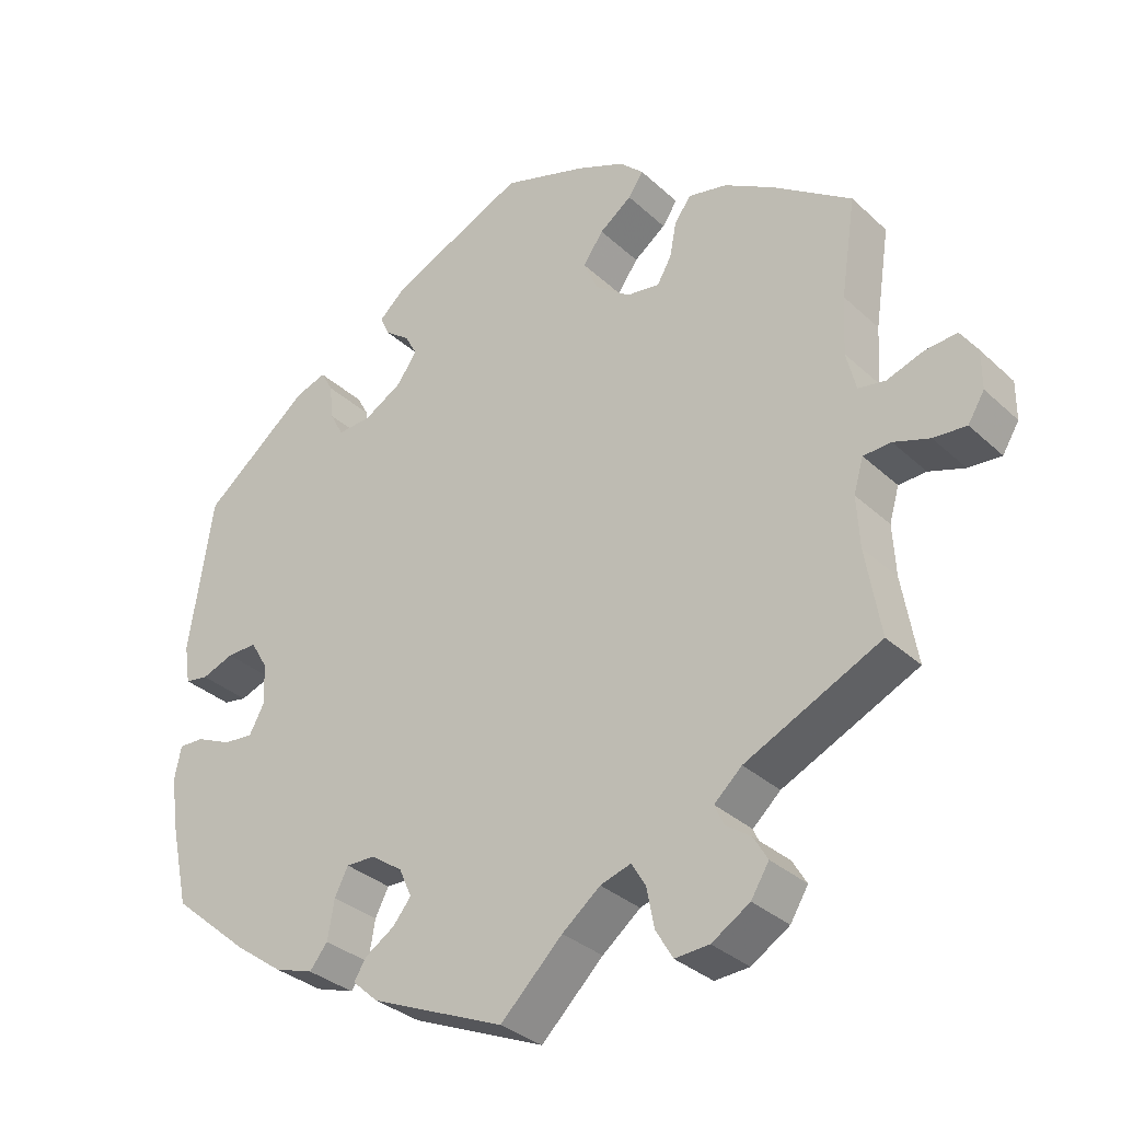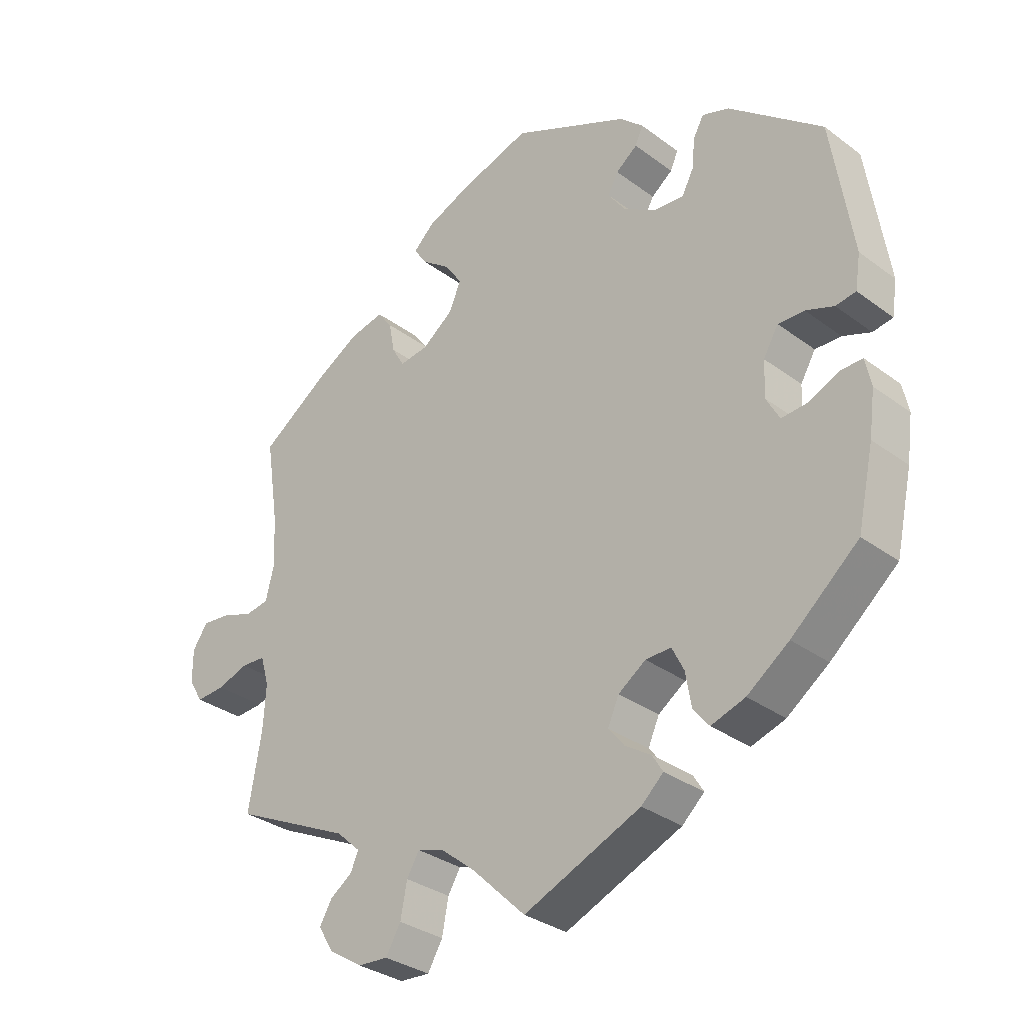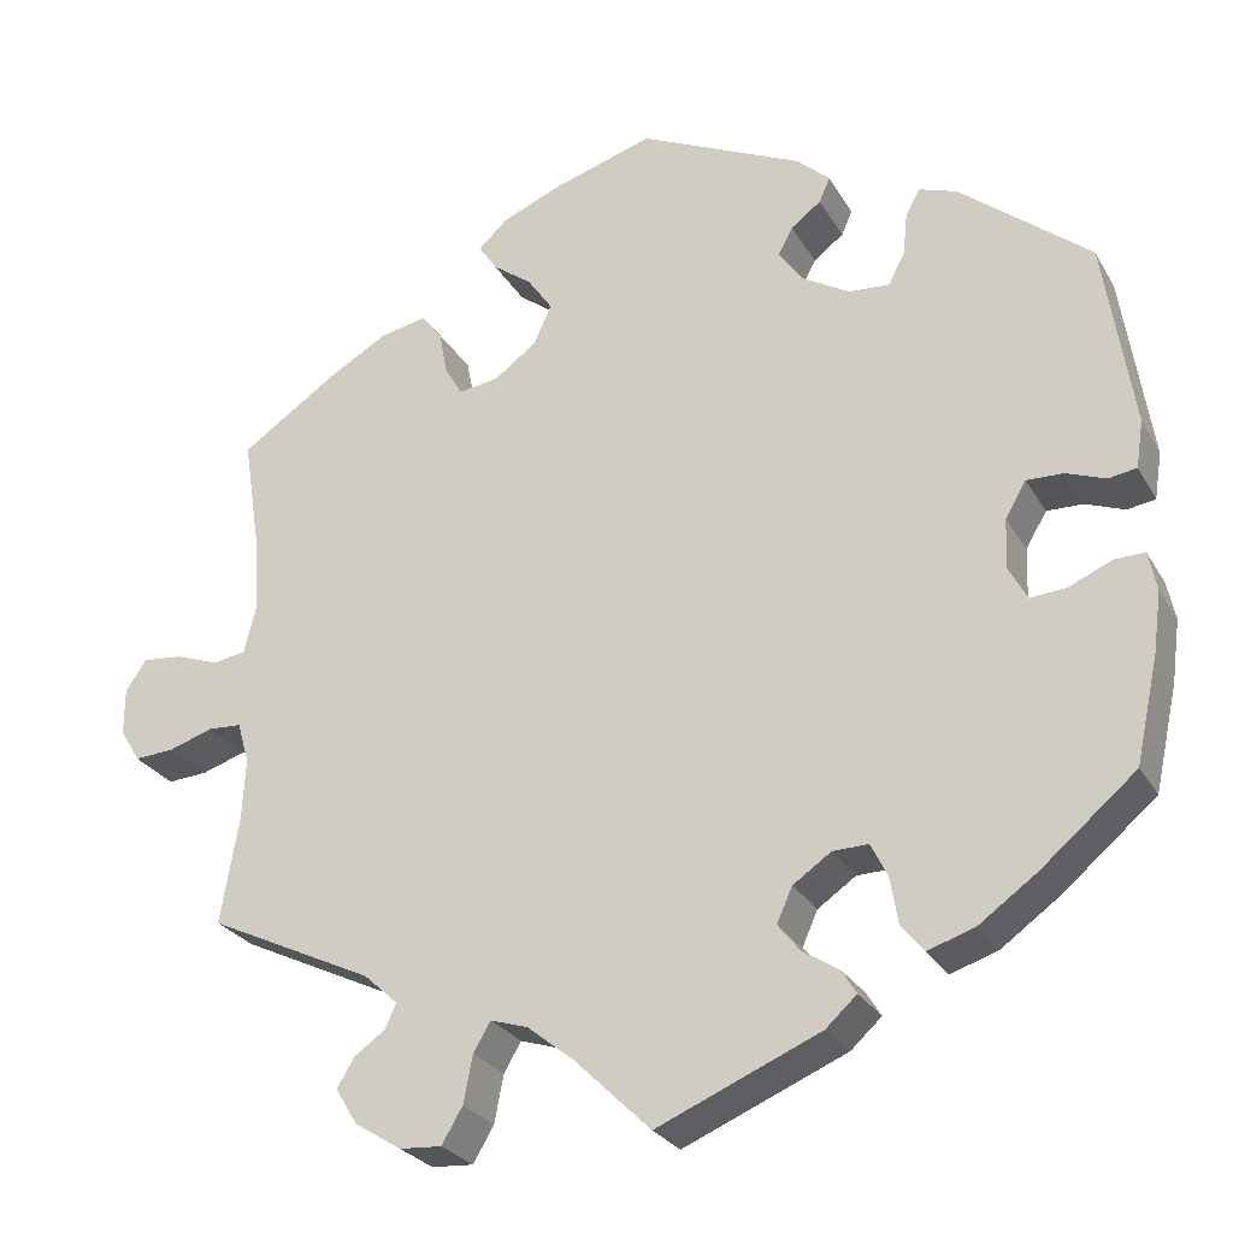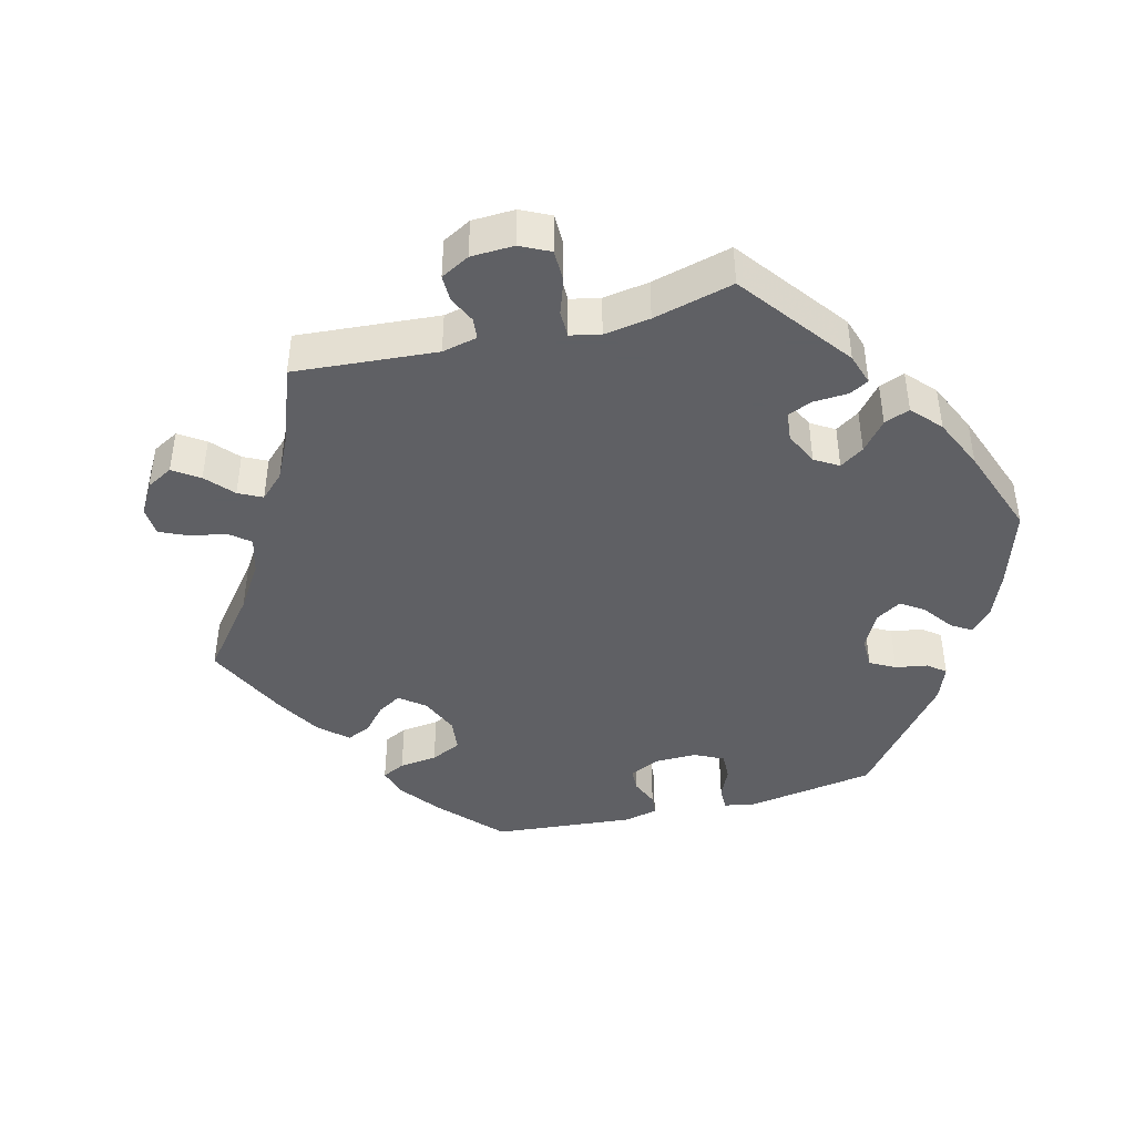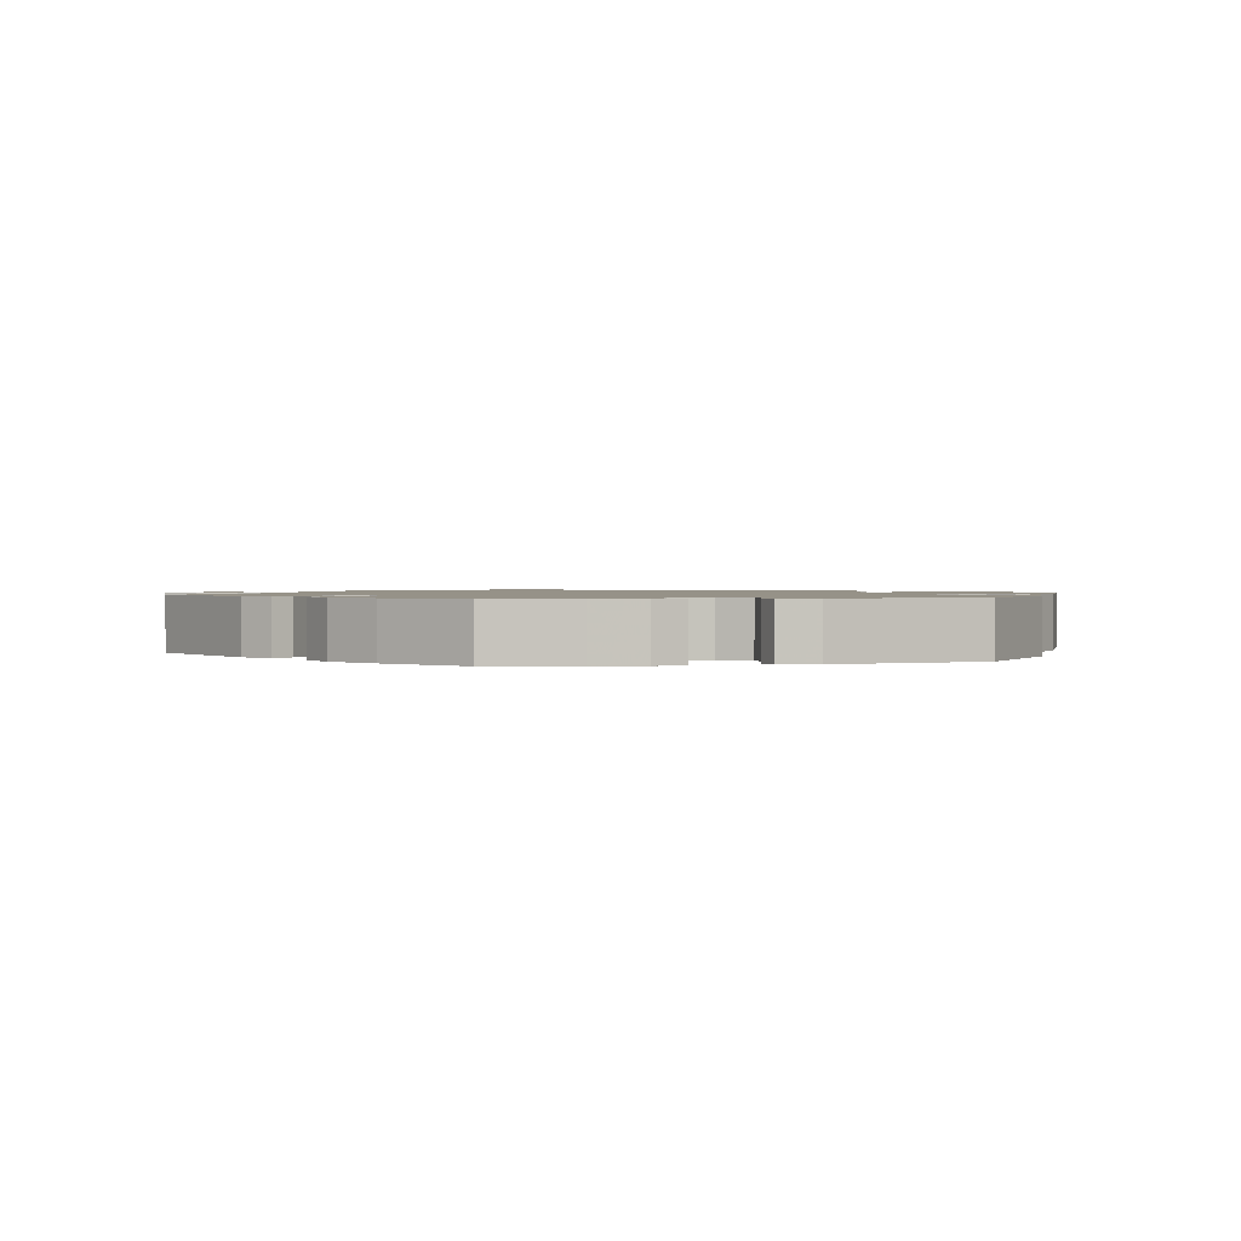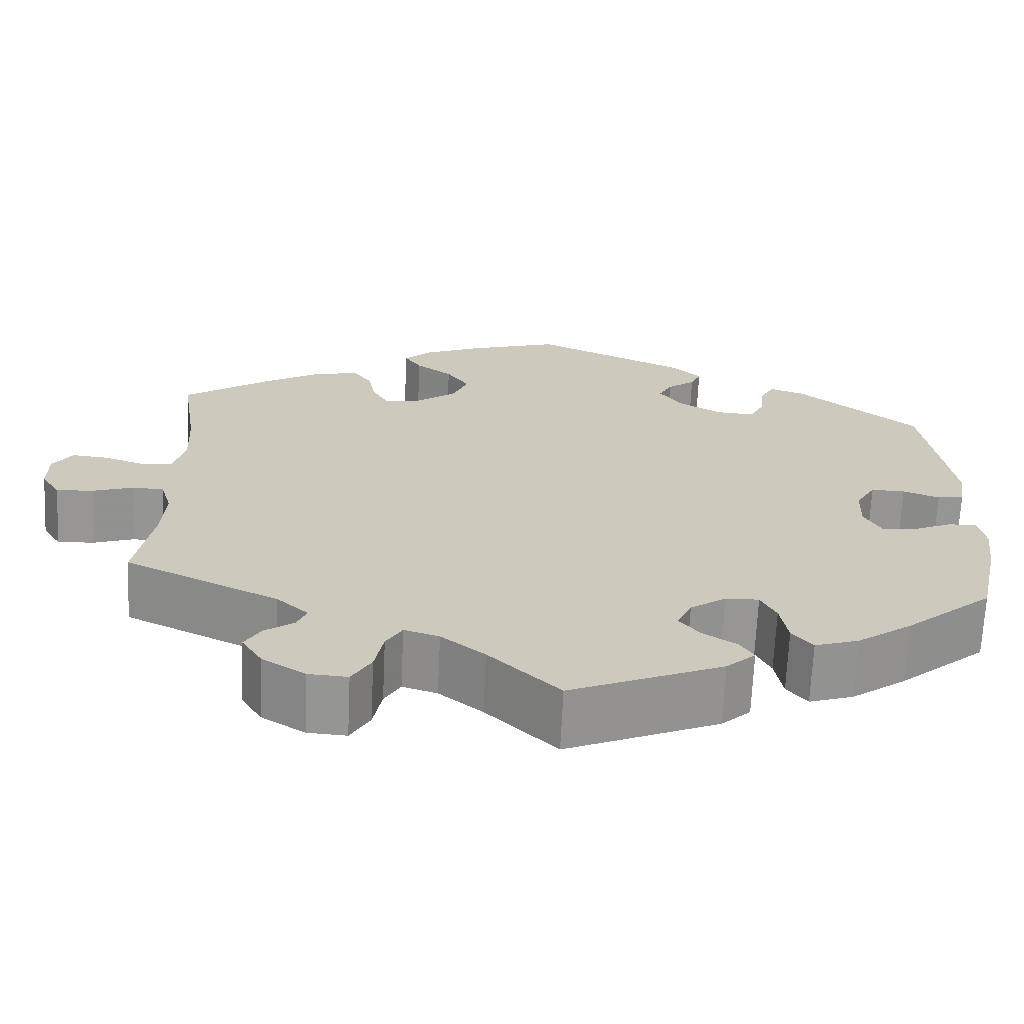
<metadata>
{"format":"obj","ext":"obj","renderer":"f3d","projection":"perspective","resolution":1024,"background":"white","views":[{"elev":-32.6,"azim":38.4,"up":"+Z"},{"elev":-32.1,"azim":-136.1,"up":"+Z"},{"elev":-26.6,"azim":-155.9,"up":"+Z"},{"elev":-43.2,"azim":164.5,"up":"+Y"},{"elev":1.2,"azim":-103.4,"up":"+Y"},{"elev":-67.7,"azim":177.4,"up":"+Z"}]}
</metadata>
<code>
v 0.481 0.07 0.158
v 0.477 0.07 0.081
v 0.49 0.07 0.029
v 0.526 0.07 0.023
v 0.575 0.07 0.04
v 0.618 0.07 0.044
v 0.641 0.07 0.01
v 0.641 0.07 -0.041
v 0.619 0.07 -0.077
v 0.575 0.07 -0.074
v 0.527 0.07 -0.058
v 0.49 0.07 -0.06
v 0.477 0.07 -0.105
v 0.481 0.07 -0.173
v 0.501 0.07 -0.289
v 0.32 0.07 -0.375
v 0.283 0.07 -0.409
v 0.295 0.07 -0.436
v 0.329 0.07 -0.46
v 0.348 0.07 -0.492
v 0.324 0.07 -0.531
v 0.273 0.07 -0.563
v 0.227 0.07 -0.566
v 0.204 0.07 -0.527
v 0.194 0.07 -0.475
v 0.175 0.07 -0.443
v 0.134 0.07 -0.456
v 0.083 0.07 -0.497
v 0 0.07 -0.578
v -0.179 0.07 -0.502
v -0.213 0.07 -0.471
v -0.197 0.07 -0.445
v -0.157 0.07 -0.419
v -0.133 0.07 -0.389
v -0.15 0.07 -0.351
v -0.192 0.07 -0.322
v -0.231 0.07 -0.321
v -0.249 0.07 -0.357
v -0.258 0.07 -0.409
v -0.282 0.07 -0.439
v -0.334 0.07 -0.422
v -0.398 0.07 -0.376
v -0.501 0.07 -0.289
v -0.526 0.07 -0.175
v -0.535 0.07 -0.108
v -0.526 0.07 -0.065
v -0.493 0.07 -0.066
v -0.445 0.07 -0.087
v -0.406 0.07 -0.09
v -0.386 0.07 -0.053
v -0.388 0.07 0.002
v -0.411 0.07 0.041
v -0.451 0.07 0.04
v -0.494 0.07 0.024
v -0.525 0.07 0.029
v -0.533 0.07 0.081
v -0.501 0.07 0.288
v -0.358 0.07 0.404
v -0.317 0.07 0.418
v -0.301 0.07 0.389
v -0.296 0.07 0.342
v -0.278 0.07 0.308
v -0.233 0.07 0.311
v -0.182 0.07 0.341
v -0.155 0.07 0.379
v -0.171 0.07 0.409
v -0.204 0.07 0.434
v -0.216 0.07 0.461
v -0.18 0.07 0.494
v 0 0.07 0.577
v 0.112 0.07 0.542
v 0.176 0.07 0.515
v 0.208 0.07 0.485
v 0.188 0.07 0.455
v 0.145 0.07 0.423
v 0.118 0.07 0.384
v 0.137 0.07 0.341
v 0.184 0.07 0.306
v 0.228 0.07 0.3
v 0.247 0.07 0.333
v 0.256 0.07 0.38
v 0.278 0.07 0.41
v 0.33 0.07 0.399
v 0.396 0.07 0.361
v 0.501 0.07 0.289
v 0.481 0 0.158
v 0.477 0 0.081
v 0.49 0 0.029
v 0.526 0 0.023
v 0.575 0 0.04
v 0.618 0 0.044
v 0.641 0 0.01
v 0.641 0 -0.041
v 0.619 0 -0.077
v 0.575 0 -0.074
v 0.527 0 -0.058
v 0.49 0 -0.06
v 0.477 0 -0.105
v 0.481 0 -0.173
v 0.501 0 -0.289
v 0.32 0 -0.375
v 0.283 0 -0.409
v 0.295 0 -0.436
v 0.329 0 -0.46
v 0.348 0 -0.492
v 0.324 0 -0.531
v 0.273 0 -0.563
v 0.227 0 -0.566
v 0.204 0 -0.527
v 0.194 0 -0.475
v 0.175 0 -0.443
v 0.134 0 -0.456
v 0.083 0 -0.497
v 0 0 -0.578
v -0.179 0 -0.502
v -0.213 0 -0.471
v -0.197 0 -0.445
v -0.157 0 -0.419
v -0.133 0 -0.389
v -0.15 0 -0.351
v -0.192 0 -0.322
v -0.231 0 -0.321
v -0.249 0 -0.357
v -0.258 0 -0.409
v -0.282 0 -0.439
v -0.334 0 -0.422
v -0.398 0 -0.376
v -0.501 0 -0.289
v -0.526 0 -0.175
v -0.535 0 -0.108
v -0.526 0 -0.065
v -0.493 0 -0.066
v -0.445 0 -0.087
v -0.406 0 -0.09
v -0.386 0 -0.053
v -0.388 0 0.002
v -0.411 0 0.041
v -0.451 0 0.04
v -0.494 0 0.024
v -0.525 0 0.029
v -0.533 0 0.081
v -0.501 0 0.288
v -0.358 0 0.404
v -0.317 0 0.418
v -0.301 0 0.389
v -0.296 0 0.342
v -0.278 0 0.308
v -0.233 0 0.311
v -0.182 0 0.341
v -0.155 0 0.379
v -0.171 0 0.409
v -0.204 0 0.434
v -0.216 0 0.461
v -0.18 0 0.494
v 0 0 0.577
v 0.112 0 0.542
v 0.176 0 0.515
v 0.208 0 0.485
v 0.188 0 0.455
v 0.145 0 0.423
v 0.118 0 0.384
v 0.137 0 0.341
v 0.184 0 0.306
v 0.228 0 0.3
v 0.247 0 0.333
v 0.256 0 0.38
v 0.278 0 0.41
v 0.33 0 0.399
v 0.396 0 0.361
v 0.501 0 0.289
f 84 85 1
f 83 84 1 2
f 80 81 82 83
f 79 80 83 2
f 78 79 2 3
f 77 78 3
f 72 73 74 75
f 72 75 76
f 71 72 76
f 70 71 76
f 69 70 76 77
f 66 67 68 69
f 65 66 69 77
f 58 59 60 61
f 58 61 62
f 57 58 62
f 56 57 62 63
f 53 54 55 56
f 52 53 56 63
f 45 46 47 48
f 45 48 49
f 44 45 49
f 43 44 49
f 42 43 49 50
f 38 39 40 41
f 37 38 41 42
f 30 31 32 33
f 28 29 30 33
f 27 28 33 34
f 26 27 34 35
f 22 23 24 25
f 22 25 26
f 21 22 26
f 18 19 20 21
f 17 18 21 26
f 16 17 26 35
f 14 15 16 35
f 8 9 10 11
f 8 11 12
f 7 8 12
f 4 5 6 7
f 4 7 12
f 3 4 12
f 64 65 77 3
f 51 52 63 64
f 50 51 64 3
f 37 42 50 3
f 13 14 35 36
f 13 36 37
f 3 12 13 37
f 86 170 169
f 87 86 169 168
f 168 167 166 165
f 87 168 165 164
f 88 87 164 163
f 88 163 162
f 160 159 158 157
f 161 160 157
f 161 157 156
f 161 156 155
f 162 161 155 154
f 154 153 152 151
f 162 154 151 150
f 146 145 144 143
f 147 146 143
f 147 143 142
f 148 147 142 141
f 141 140 139 138
f 148 141 138 137
f 133 132 131 130
f 134 133 130
f 134 130 129
f 134 129 128
f 135 134 128 127
f 126 125 124 123
f 127 126 123 122
f 118 117 116 115
f 118 115 114 113
f 119 118 113 112
f 120 119 112 111
f 110 109 108 107
f 111 110 107
f 111 107 106
f 106 105 104 103
f 111 106 103 102
f 120 111 102 101
f 120 101 100 99
f 96 95 94 93
f 97 96 93
f 97 93 92
f 92 91 90 89
f 97 92 89
f 97 89 88
f 88 162 150 149
f 149 148 137 136
f 88 149 136 135
f 88 135 127 122
f 121 120 99 98
f 122 121 98
f 122 98 97 88
f 1 86 87 2
f 2 87 88 3
f 3 88 89 4
f 4 89 90 5
f 5 90 91 6
f 6 91 92 7
f 7 92 93 8
f 8 93 94 9
f 9 94 95 10
f 10 95 96 11
f 11 96 97 12
f 12 97 98 13
f 13 98 99 14
f 14 99 100 15
f 15 100 101 16
f 16 101 102 17
f 17 102 103 18
f 18 103 104 19
f 19 104 105 20
f 20 105 106 21
f 21 106 107 22
f 22 107 108 23
f 23 108 109 24
f 24 109 110 25
f 25 110 111 26
f 26 111 112 27
f 27 112 113 28
f 28 113 114 29
f 29 114 115 30
f 30 115 116 31
f 31 116 117 32
f 32 117 118 33
f 33 118 119 34
f 34 119 120 35
f 35 120 121 36
f 36 121 122 37
f 37 122 123 38
f 38 123 124 39
f 39 124 125 40
f 40 125 126 41
f 41 126 127 42
f 42 127 128 43
f 43 128 129 44
f 44 129 130 45
f 45 130 131 46
f 46 131 132 47
f 47 132 133 48
f 48 133 134 49
f 49 134 135 50
f 50 135 136 51
f 51 136 137 52
f 52 137 138 53
f 53 138 139 54
f 54 139 140 55
f 55 140 141 56
f 56 141 142 57
f 57 142 143 58
f 58 143 144 59
f 59 144 145 60
f 60 145 146 61
f 61 146 147 62
f 62 147 148 63
f 63 148 149 64
f 64 149 150 65
f 65 150 151 66
f 66 151 152 67
f 67 152 153 68
f 68 153 154 69
f 69 154 155 70
f 70 155 156 71
f 71 156 157 72
f 72 157 158 73
f 73 158 159 74
f 74 159 160 75
f 75 160 161 76
f 76 161 162 77
f 77 162 163 78
f 78 163 164 79
f 79 164 165 80
f 80 165 166 81
f 81 166 167 82
f 82 167 168 83
f 83 168 169 84
f 84 169 170 85
f 85 170 86 1

</code>
